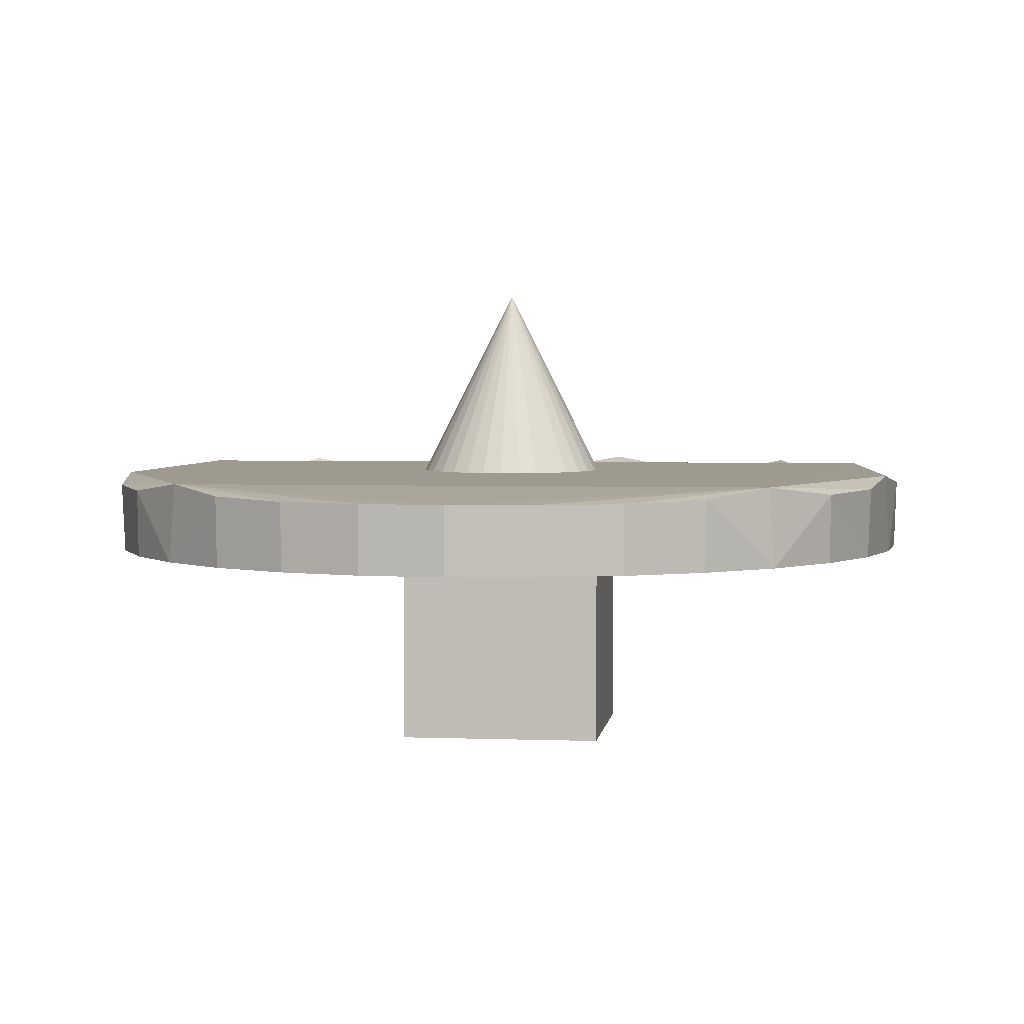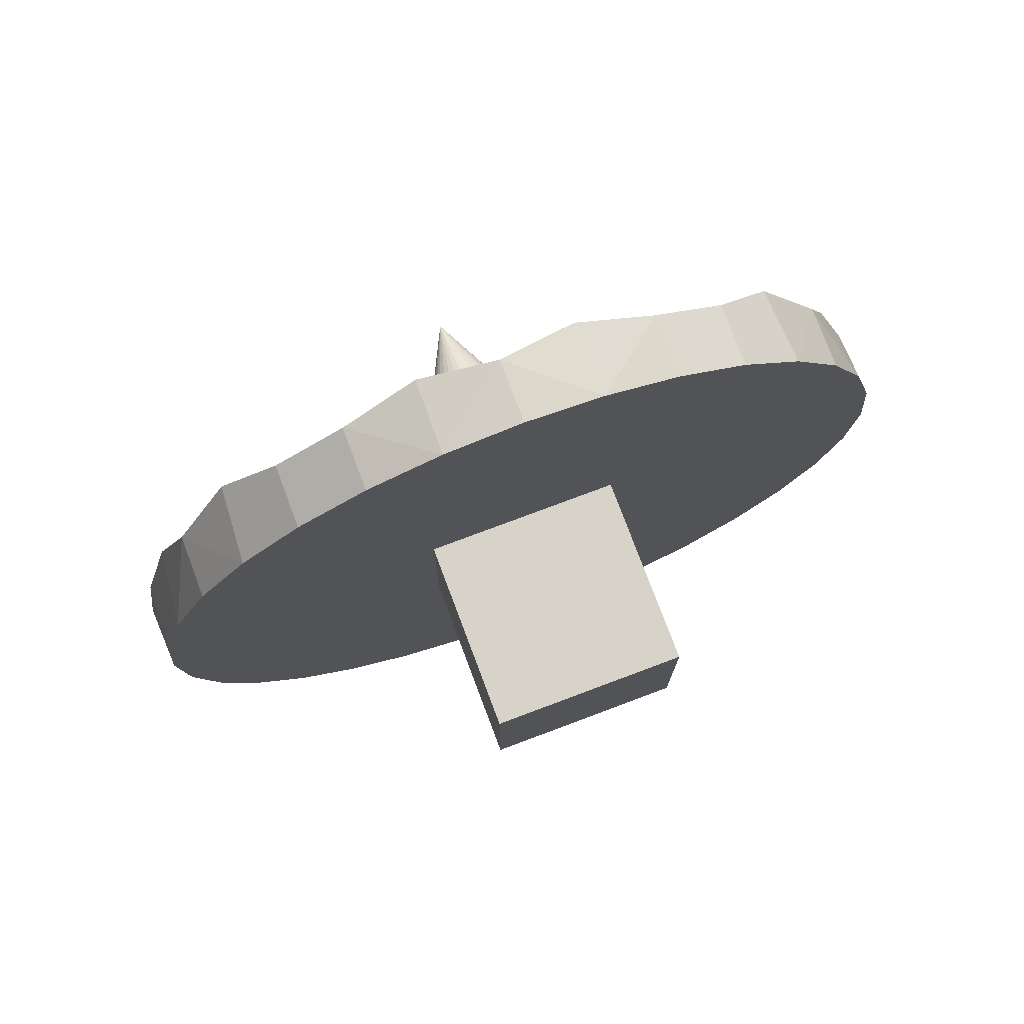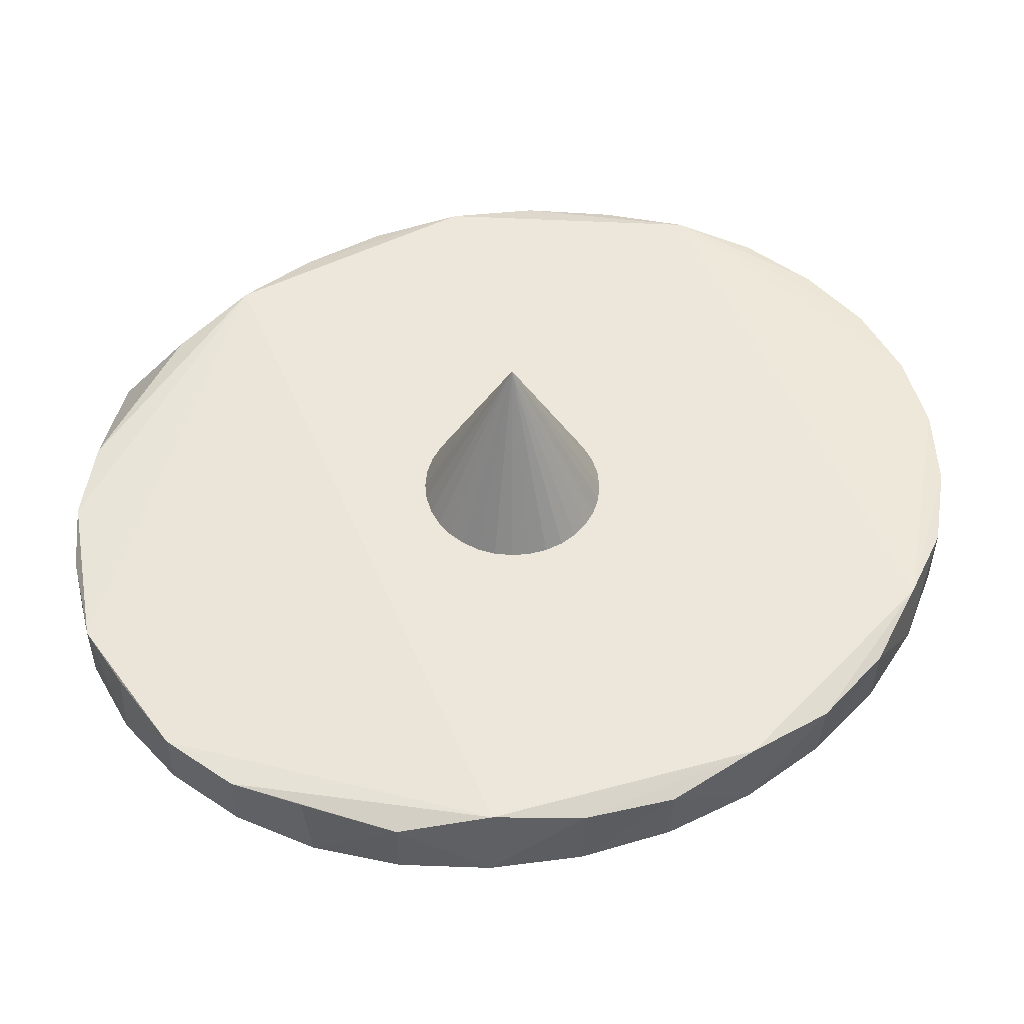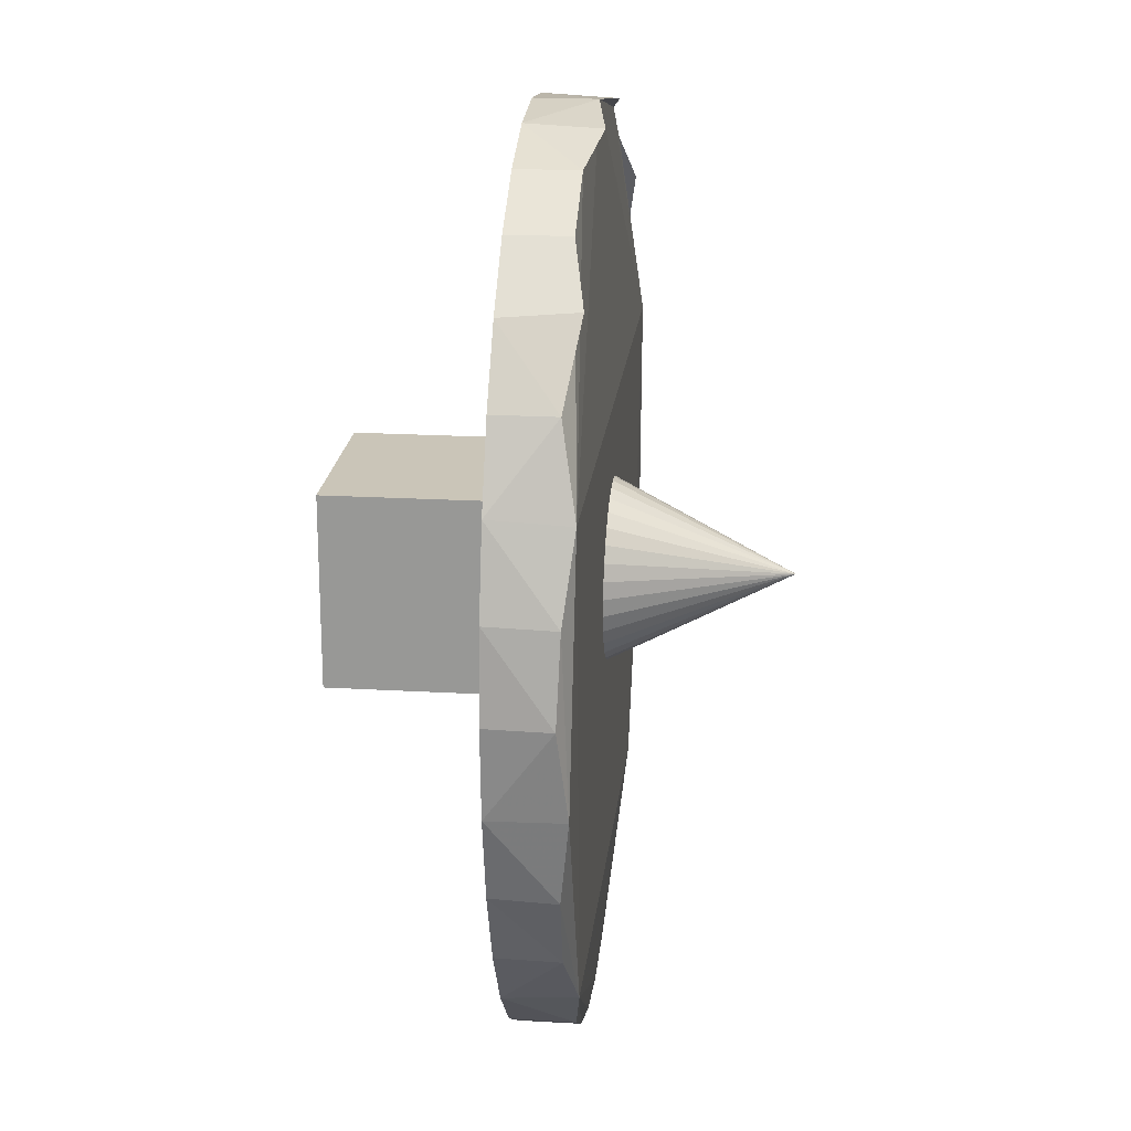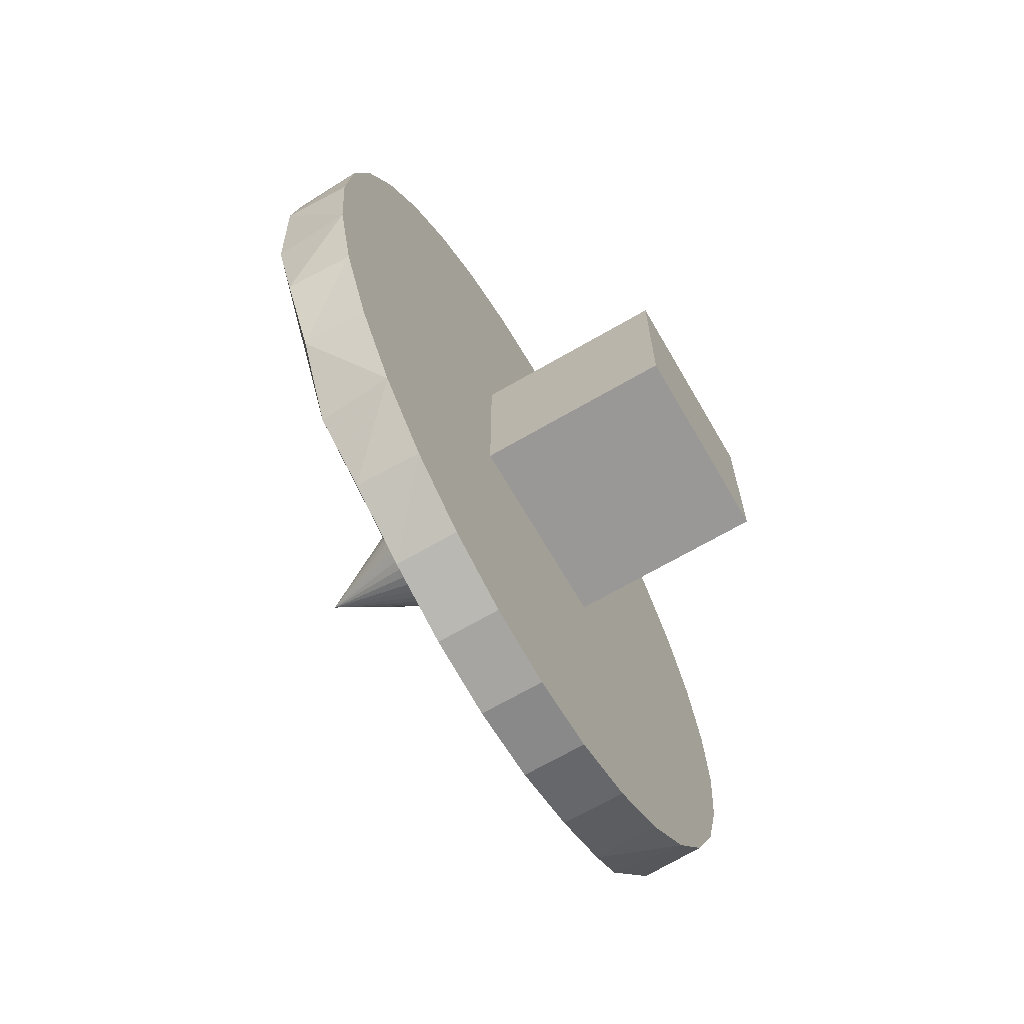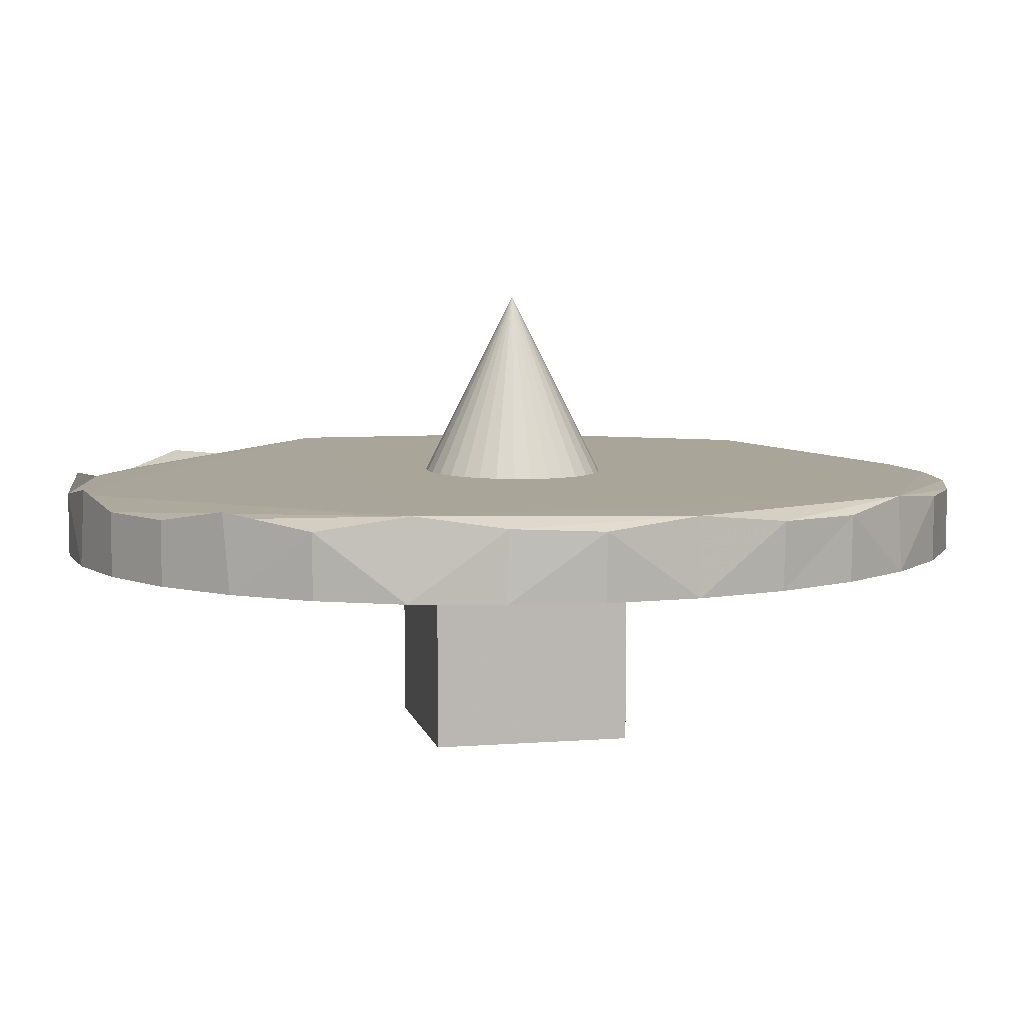
<metadata>
{"format":"obj","ext":"obj","renderer":"f3d","projection":"perspective","resolution":1024,"background":"white","views":[{"elev":3.2,"azim":-172.7,"up":"+Y"},{"elev":76.4,"azim":-20.6,"up":"+Z"},{"elev":52.5,"azim":67.4,"up":"+Y"},{"elev":20.5,"azim":96.0,"up":"+Z"},{"elev":-68.6,"azim":-59.9,"up":"+Z"},{"elev":7.5,"azim":77.7,"up":"+Y"}]}
</metadata>
<code>
o Cube
v 1 1 -1
v 1 -1 -1
v 1 1 1
v 1 -1 1
v -1 1 -1
v -1 -1 -1
v -1 1 1
v -1 -1 1
f 5 3 1
f 3 8 4
f 7 6 8
f 2 8 6
f 1 4 2
f 5 2 6
f 5 7 3
f 3 7 8
f 7 5 6
f 2 4 8
f 1 3 4
f 5 1 2
o Cylinder
v 0 0.9779 -4.66
v 0 1.612 -4.66
v 0.7871 0.9779 -4.571
v 0.7871 1.612 -4.571
v 1.544 0.9779 -4.306
v 1.544 1.612 -4.306
v 2.241 0.9779 -3.875
v 2.253 1.635 -3.872
v 2.853 0.9779 -3.295
v 2.802 1.72 -3.273
v 3.355 0.9779 -2.589
v 3.365 1.623 -2.596
v 3.727 0.9779 -1.783
v 3.755 1.642 -1.795
v 3.957 0.9779 -0.9092
v 3.917 1.737 -0.9165
v 4.035 0.9779 -0
v 4.058 1.636 -0.000851
v 3.957 0.9779 0.9092
v 3.935 1.669 0.8812
v 3.727 0.9779 1.783
v 3.643 1.771 1.717
v 3.355 0.9779 2.589
v 3.355 1.612 2.589
v 2.853 0.9779 3.295
v 2.798 1.747 3.35
v 2.241 0.9779 3.875
v 2.241 1.612 3.875
v 1.544 0.9779 4.306
v 1.544 1.612 4.306
v 0.7871 0.9779 4.571
v 0.7766 1.742 4.532
v -1e-06 0.9779 4.66
v -1e-06 1.612 4.66
v -0.7871 0.9779 4.571
v -0.7766 1.742 4.532
v -1.544 0.9779 4.306
v -1.544 1.612 4.306
v -2.241 0.9779 3.875
v -2.241 1.612 3.875
v -2.853 0.9779 3.295
v -2.798 1.747 3.35
v -3.355 0.9779 2.589
v -3.355 1.612 2.589
v -3.727 0.9779 1.783
v -3.643 1.771 1.717
v -3.957 0.9779 0.9092
v -3.935 1.669 0.8811
v -4.035 0.9779 -5e-06
v -4.058 1.636 -0.000855
v -3.957 0.9779 -0.9092
v -3.917 1.737 -0.9165
v -3.727 0.9779 -1.783
v -3.755 1.642 -1.795
v -3.355 0.9779 -2.589
v -3.365 1.623 -2.596
v -2.853 0.9779 -3.295
v -2.802 1.72 -3.273
v -2.241 0.9779 -3.875
v -2.253 1.635 -3.872
v -1.544 0.9779 -4.306
v -1.544 1.612 -4.306
v -0.7871 0.9779 -4.571
v -0.7871 1.612 -4.571
f 10 11 9
f 12 13 11
f 14 15 13
f 16 17 15
f 17 20 19
f 20 21 19
f 22 23 21
f 23 26 25
f 26 27 25
f 28 29 27
f 29 32 31
f 32 33 31
f 33 36 35
f 36 37 35
f 38 39 37
f 39 42 41
f 42 43 41
f 43 46 45
f 46 47 45
f 48 49 47
f 49 52 51
f 52 53 51
f 53 56 55
f 55 58 57
f 58 59 57
f 59 62 61
f 61 64 63
f 64 65 63
f 65 68 67
f 67 70 69
f 54 30 18
f 70 71 69
f 72 9 71
f 23 39 55
f 10 12 11
f 12 14 13
f 14 16 15
f 16 18 17
f 17 18 20
f 20 22 21
f 22 24 23
f 23 24 26
f 26 28 27
f 28 30 29
f 29 30 32
f 32 34 33
f 33 34 36
f 36 38 37
f 38 40 39
f 39 40 42
f 42 44 43
f 43 44 46
f 46 48 47
f 48 50 49
f 49 50 52
f 52 54 53
f 53 54 56
f 55 56 58
f 58 60 59
f 59 60 62
f 61 62 64
f 64 66 65
f 65 66 68
f 67 68 70
f 14 12 18
f 12 10 18
f 10 72 66
f 72 70 66
f 70 68 66
f 66 64 62
f 60 58 56
f 66 62 60
f 16 14 18
f 22 20 18
f 10 66 18
f 66 60 54
f 60 56 54
f 54 52 48
f 52 50 48
f 48 46 54
f 46 44 42
f 42 40 38
f 38 36 30
f 36 34 32
f 30 36 32
f 30 28 24
f 28 26 24
f 24 22 18
f 46 42 54
f 42 38 30
f 54 42 30
f 66 54 18
f 24 18 30
f 70 72 71
f 72 10 9
f 71 9 11
f 11 13 15
f 15 17 19
f 19 21 15
f 21 23 15
f 23 25 27
f 27 29 23
f 29 31 23
f 31 33 39
f 33 35 39
f 35 37 39
f 39 41 43
f 43 45 47
f 47 49 51
f 51 53 55
f 55 57 59
f 59 61 63
f 63 65 71
f 65 67 71
f 67 69 71
f 71 11 15
f 39 43 55
f 43 47 55
f 47 51 55
f 55 59 71
f 59 63 71
f 71 15 23
f 23 31 39
f 71 23 55
o Cone
v 0 1.588 -1
v 0.1951 1.588 -0.9808
v 0.3827 1.588 -0.9239
v 0.5556 1.588 -0.8315
v 0.7071 1.588 -0.7071
v 0.8315 1.588 -0.5556
v 0.9239 1.588 -0.3827
v 0.9808 1.588 -0.1951
v 1 1.588 -0
v 0.9808 1.588 0.1951
v 0.9239 1.588 0.3827
v 0.8315 1.588 0.5556
v 0.7071 1.588 0.7071
v 0.5556 1.588 0.8315
v 0.3827 1.588 0.9239
v 0.1951 1.588 0.9808
v -0 1.588 1
v -0.1951 1.588 0.9808
v -0.3827 1.588 0.9239
v -0.5556 1.588 0.8315
v -0.7071 1.588 0.7071
v -0.8315 1.588 0.5556
v -0.9239 1.588 0.3827
v 0 3.588 0
v -0.9808 1.588 0.1951
v -1 1.588 -1e-06
v -0.9808 1.588 -0.1951
v -0.9239 1.588 -0.3827
v -0.8315 1.588 -0.5556
v -0.7071 1.588 -0.7071
v -0.5556 1.588 -0.8315
v -0.3827 1.588 -0.9239
v -0.1951 1.588 -0.9808
f 73 96 74
f 74 96 75
f 75 96 76
f 76 96 77
f 77 96 78
f 78 96 79
f 79 96 80
f 80 96 81
f 81 96 82
f 82 96 83
f 83 96 84
f 84 96 85
f 85 96 86
f 86 96 87
f 87 96 88
f 88 96 89
f 89 96 90
f 90 96 91
f 91 96 92
f 92 96 93
f 93 96 94
f 94 96 95
f 95 96 97
f 97 96 98
f 98 96 99
f 99 96 100
f 100 96 101
f 101 96 102
f 102 96 103
f 103 96 104
f 104 96 105
f 105 96 73
f 80 88 97
f 105 73 74
f 74 75 76
f 76 77 78
f 78 79 76
f 79 80 76
f 80 81 82
f 82 83 80
f 83 84 80
f 84 85 88
f 85 86 88
f 86 87 88
f 88 89 90
f 90 91 92
f 92 93 94
f 94 95 97
f 97 98 99
f 99 100 101
f 101 102 105
f 102 103 105
f 103 104 105
f 105 74 76
f 88 90 97
f 90 92 97
f 92 94 97
f 97 99 105
f 99 101 105
f 105 76 80
f 80 84 88
f 105 80 97

</code>
